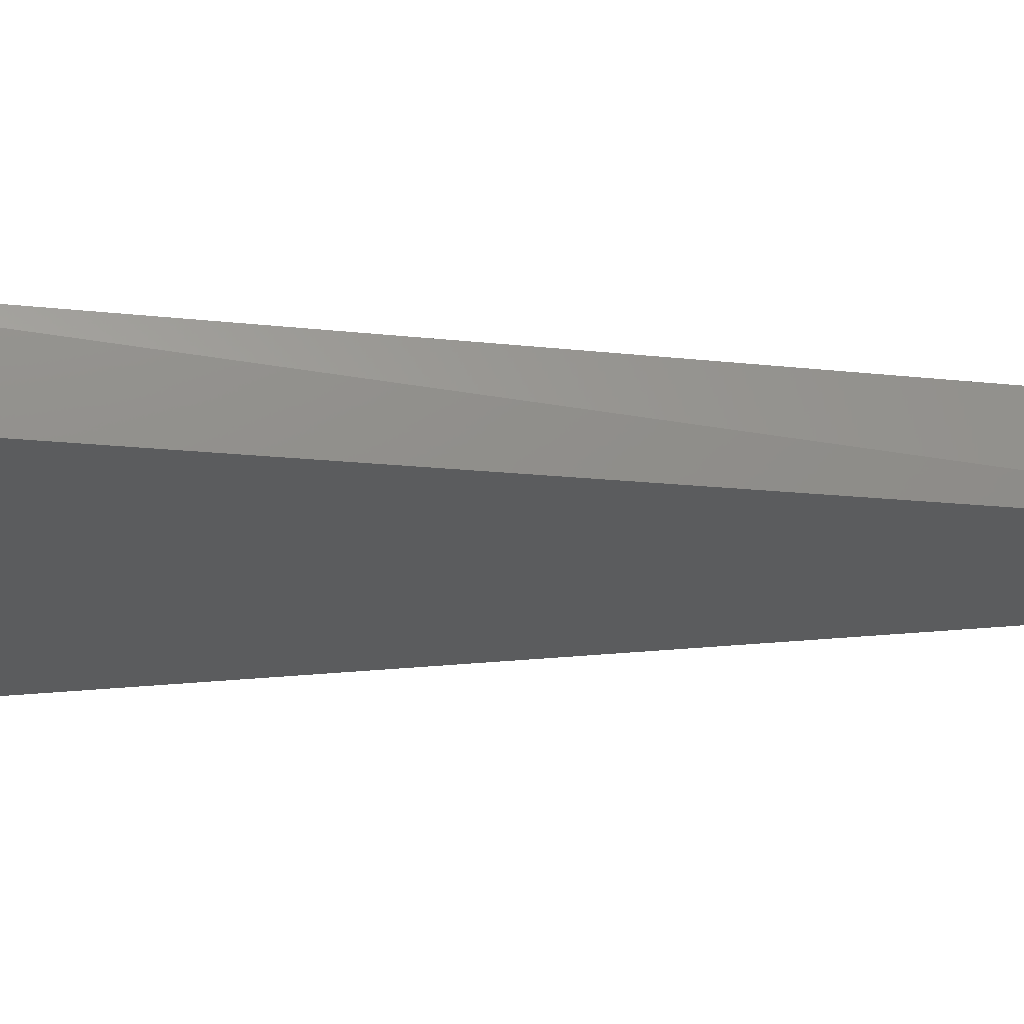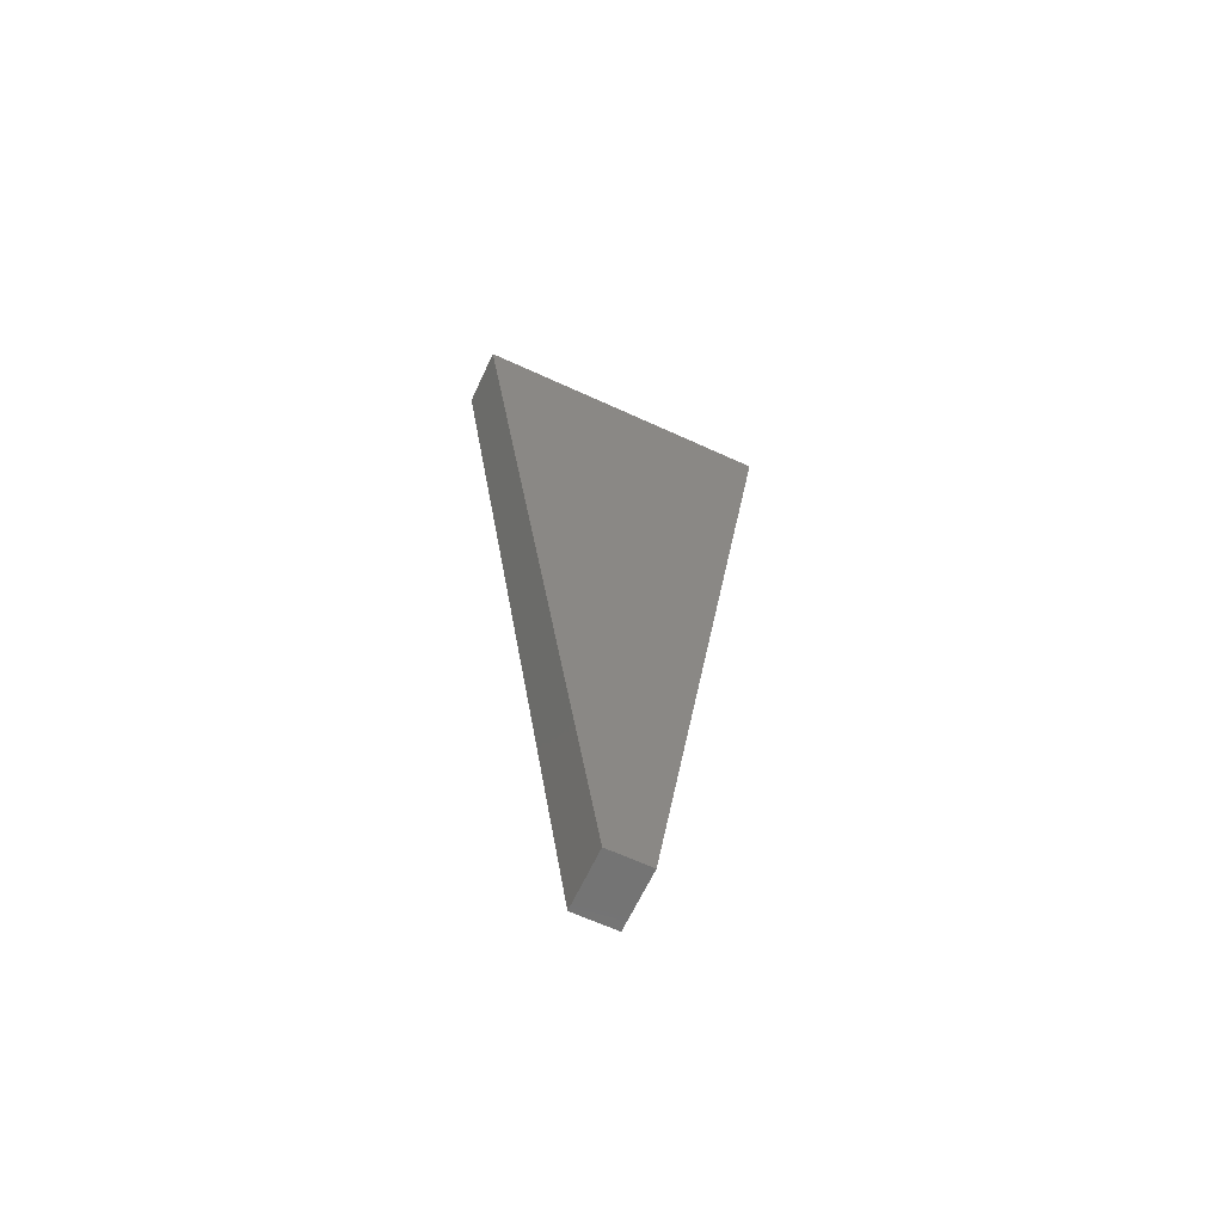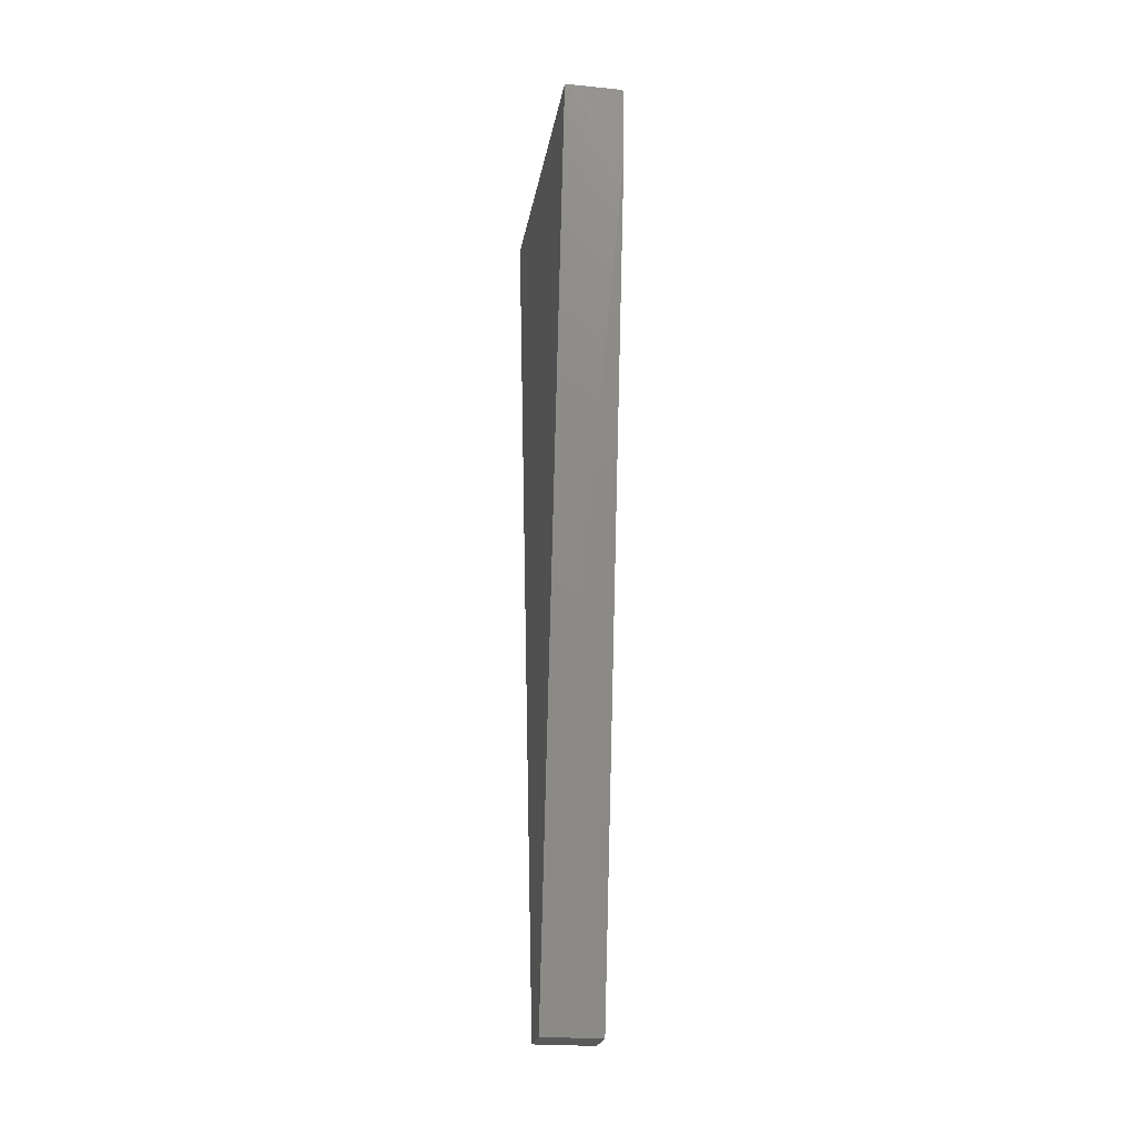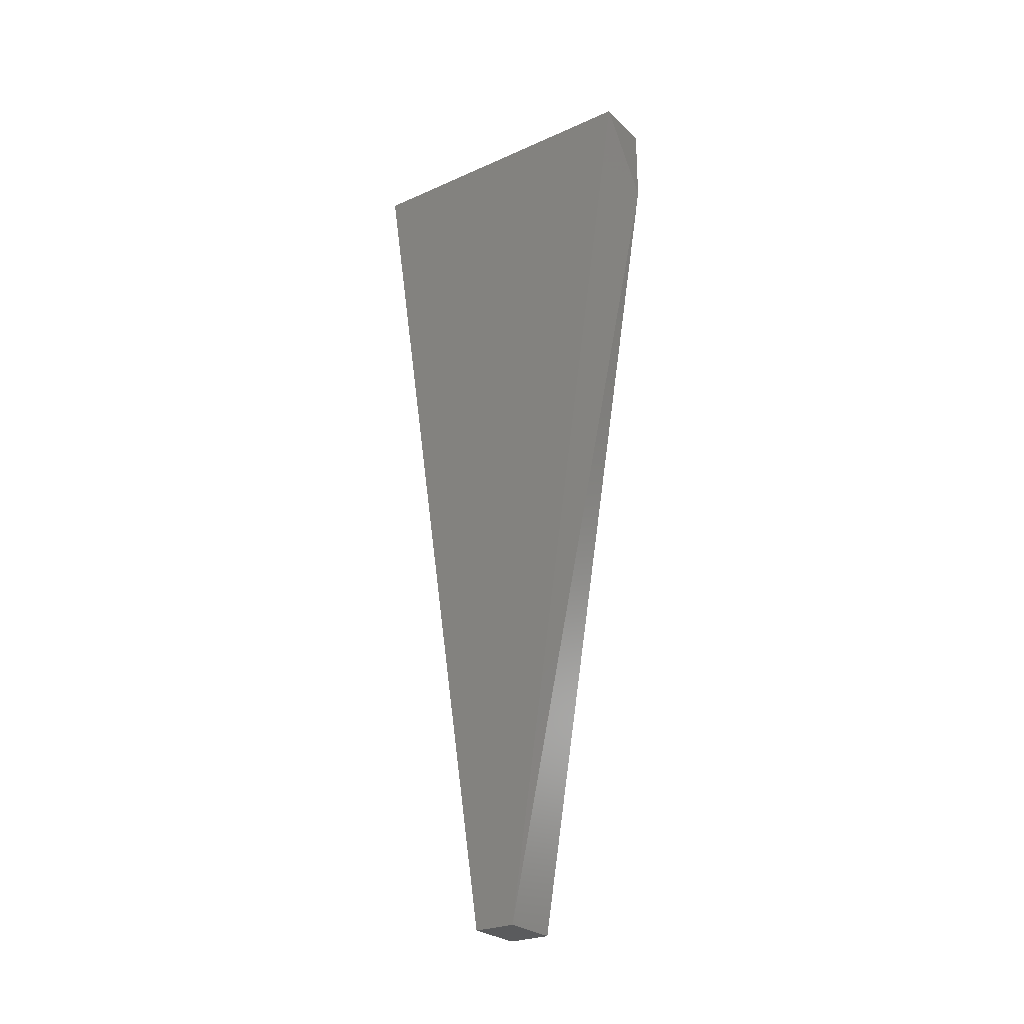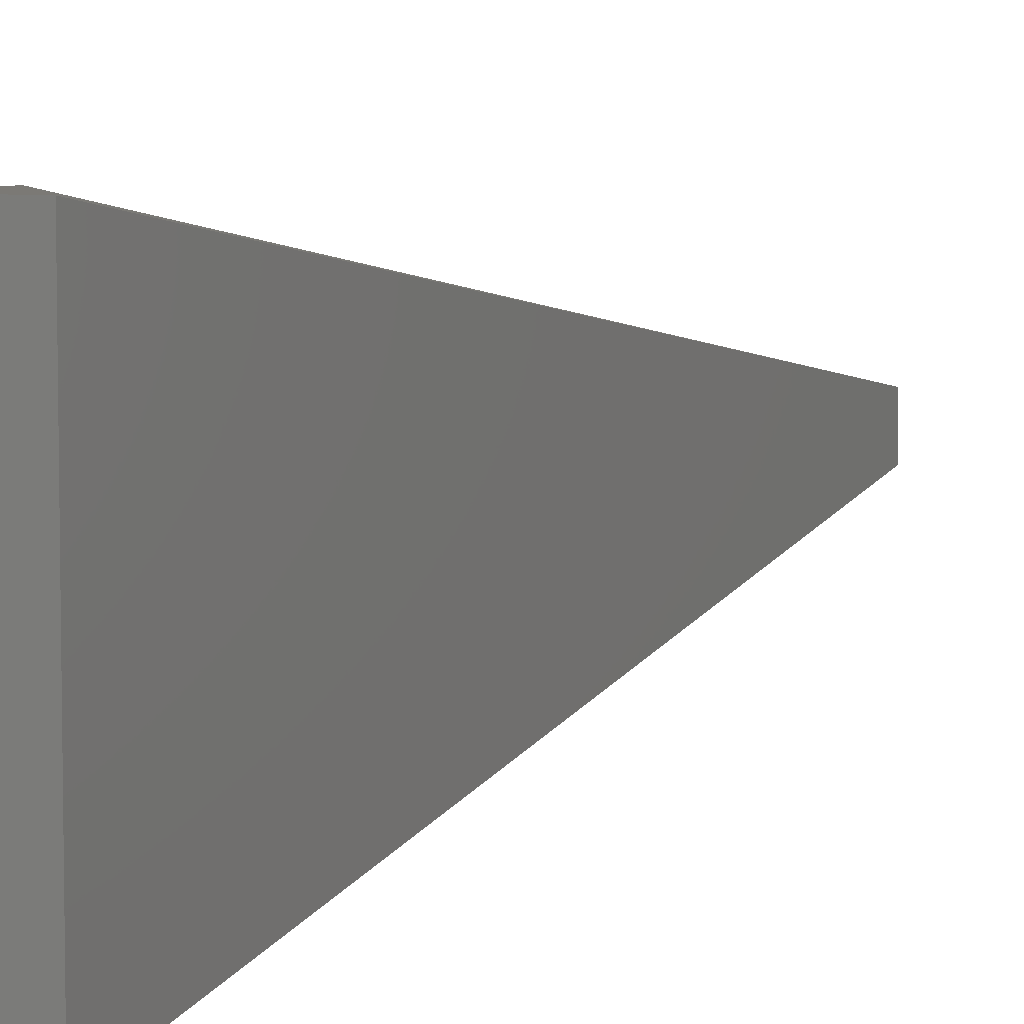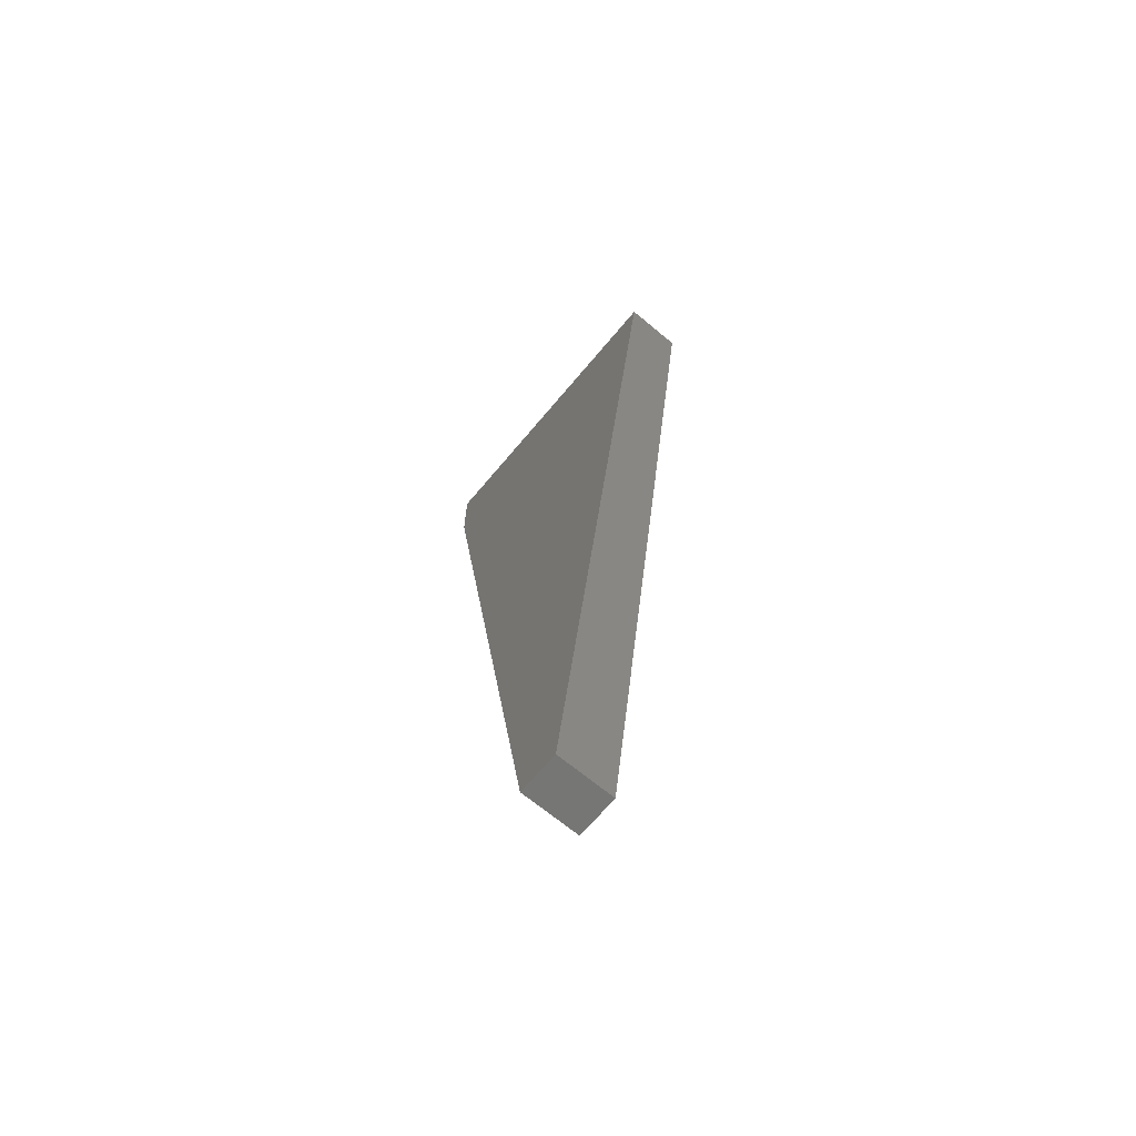
<metadata>
{"format":"stl","ext":"stl","renderer":"f3d","projection":"perspective","resolution":1024,"background":"white","views":[{"elev":61.6,"azim":-90.2,"up":"+Z"},{"elev":-64.3,"azim":-114.9,"up":"+Y"},{"elev":-22.7,"azim":-9.5,"up":"+Y"},{"elev":-26.3,"azim":-54.9,"up":"+Y"},{"elev":6.5,"azim":-156.6,"up":"+Z"},{"elev":-67.8,"azim":140.1,"up":"+Y"}]}
</metadata>
<code>
# stl→obj: 9 verts, 14 faces
v 0.1199 0.1166 0.5269
v 0.1199 0.1166 0.5247
v 0.1199 0.1625 0.5179
v 0.1199 0.1625 0.5337
v 0.1199 0.1585 0.5337
v 0.1169 0.1625 0.5337
v 0.1169 0.1166 0.5269
v 0.1169 0.1625 0.5179
v 0.1169 0.1166 0.5247
f 1 2 3
f 1 3 4
f 1 4 5
f 5 6 7
f 4 6 5
f 4 3 8
f 4 8 6
f 9 7 6
f 9 6 8
f 9 8 3
f 9 3 2
f 1 7 9
f 1 9 2
f 1 5 7

</code>
